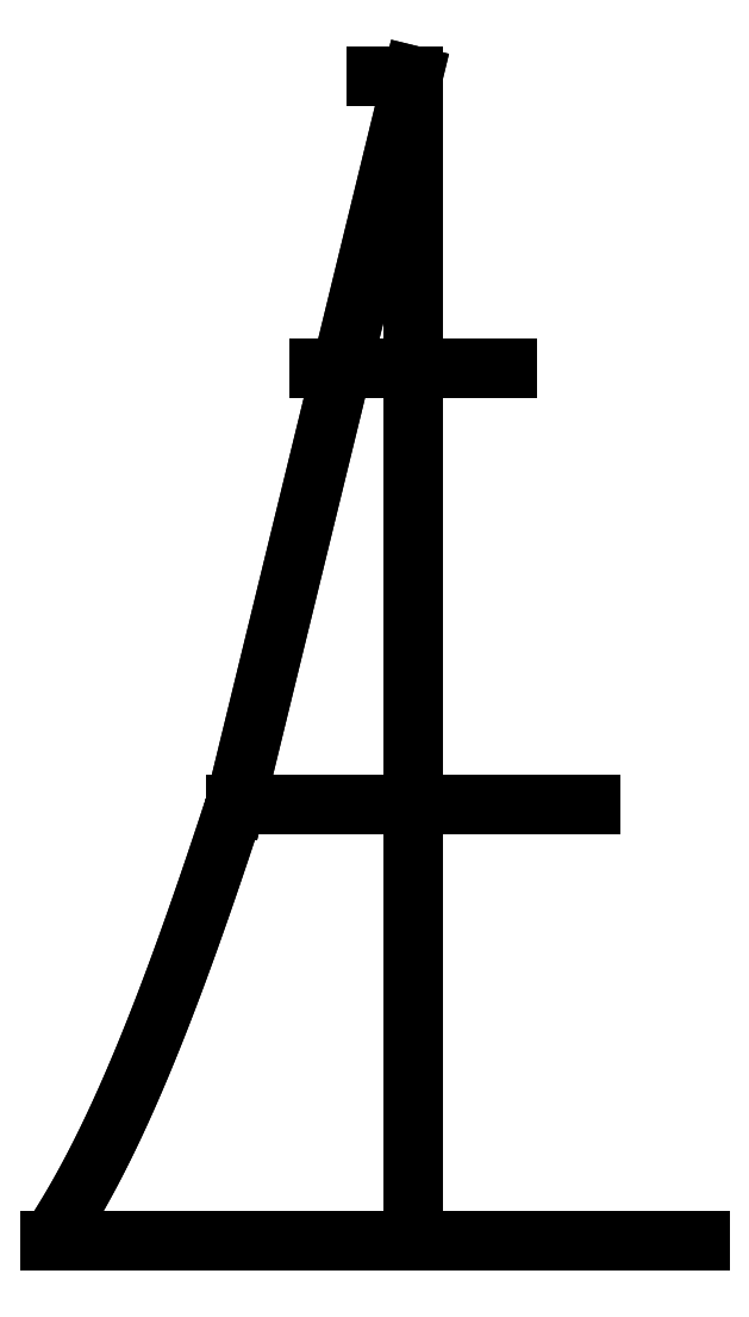
<metadata>
{"format":"dxf","ext":"dxf","renderer":"ezdxf+matplotlib","layout":"modelspace","background":"white","min_lineweight":24,"dpi":150}
</metadata>
<code>
0
SECTION
2
ENTITIES
0
LINE
8
0
10
2.315e-22
20
0.3006
30
0
11
0.1226
21
0.3006
31
0
0
LINE
8
0
10
2.315e-22
20
0.3006
30
0
11
-0.1226
21
0.3006
31
0
0
LINE
8
0
10
2.315e-22
20
0.6012
30
0
11
-0.06475
21
0.6012
31
0
0
LINE
8
0
10
2.315e-22
20
0.6012
30
0
11
0.06475
21
0.6012
31
0
0
LINE
8
0
10
0
20
0
30
0
11
0.1977
21
0
31
0
0
LINE
8
0
10
0
20
0
30
0
11
-0.25
21
4.815e-34
31
0
0
LINE
8
0
10
4.644e-19
20
0.8024
30
0
11
-0.025
21
0.8024
31
0
0
LINE
8
0
10
4.644e-19
20
0.8024
30
0
11
0
21
0
31
0
0
LINE
8
0
10
4.644e-19
20
0.8024
30
0
11
-0.1226
21
0.3006
31
0
0
SPLINE
8
0
70
4
71
5
72
16
73
10
74
0
42
1e-09
43
1e-10
44
1e-10
40
0
40
0
40
0
40
0
40
0
40
0
40
0.2
40
0.4
40
0.6
40
0.8
40
1
40
1
40
1
40
1
40
1
40
1
41
1
41
1
41
1
41
1
41
1
41
1
41
1
41
1
41
1
41
1
10
-0.1226
20
0.3006
30
0
10
-0.1226
20
0.3006
30
0
10
-0.124
20
0.2961
30
0
10
-0.1304
20
0.2764
30
0
10
-0.1465
20
0.2282
30
0
10
-0.175
20
0.1488
30
0
10
-0.2026
20
0.08332
30
0
10
-0.2255
20
0.03902
30
0
10
-0.2417
20
0.0125
30
0
10
-0.25
20
4.815e-34
30
0
0
SPLINE
8
0
70
4
71
5
72
16
73
10
74
0
42
1e-09
43
1e-10
44
1e-10
40
0
40
0
40
0
40
0
40
0
40
0
40
0.2
40
0.4
40
0.6
40
0.8
40
1
40
1
40
1
40
1
40
1
40
1
41
1
41
1
41
1
41
1
41
1
41
1
41
1
41
1
41
1
41
1
10
-0.1226
20
0.3006
30
0
10
-0.1226
20
0.3006
30
0
10
-0.124
20
0.2961
30
0
10
-0.1304
20
0.2764
30
0
10
-0.1465
20
0.2282
30
0
10
-0.175
20
0.1488
30
0
10
-0.2026
20
0.08332
30
0
10
-0.2255
20
0.03902
30
0
10
-0.2417
20
0.0125
30
0
10
-0.25
20
4.815e-34
30
0
0
LINE
8
0
10
0
20
0
30
0
11
0.1977
21
0
31
0
0
LINE
8
0
10
2.315e-22
20
0.3006
30
0
11
0.1226
21
0.3006
31
0
0
LINE
8
0
10
4.644e-19
20
0.8024
30
0
11
-0.025
21
0.8024
31
0
0
LINE
8
0
10
4.644e-19
20
0.8024
30
0
11
0
21
0
31
0
0
LINE
8
0
10
4.644e-19
20
0.8024
30
0
11
-0.1226
21
0.3006
31
0
0
LINE
8
0
10
0
20
0
30
0
11
-0.25
21
4.815e-34
31
0
0
LINE
8
0
10
2.315e-22
20
0.6012
30
0
11
0.06475
21
0.6012
31
0
0
LINE
8
0
10
2.315e-22
20
0.3006
30
0
11
-0.1226
21
0.3006
31
0
0
LINE
8
0
10
2.315e-22
20
0.6012
30
0
11
-0.06475
21
0.6012
31
0
0
ENDSEC
0
EOF

</code>
